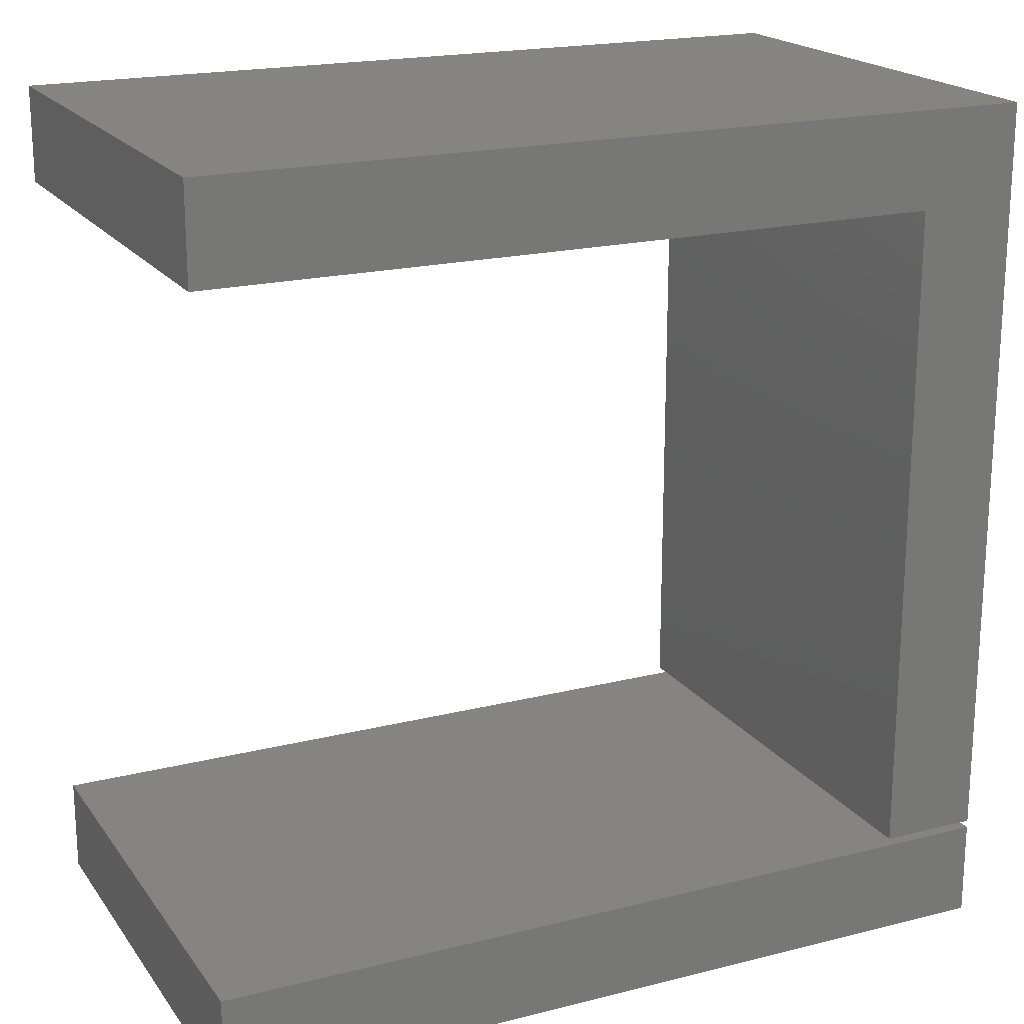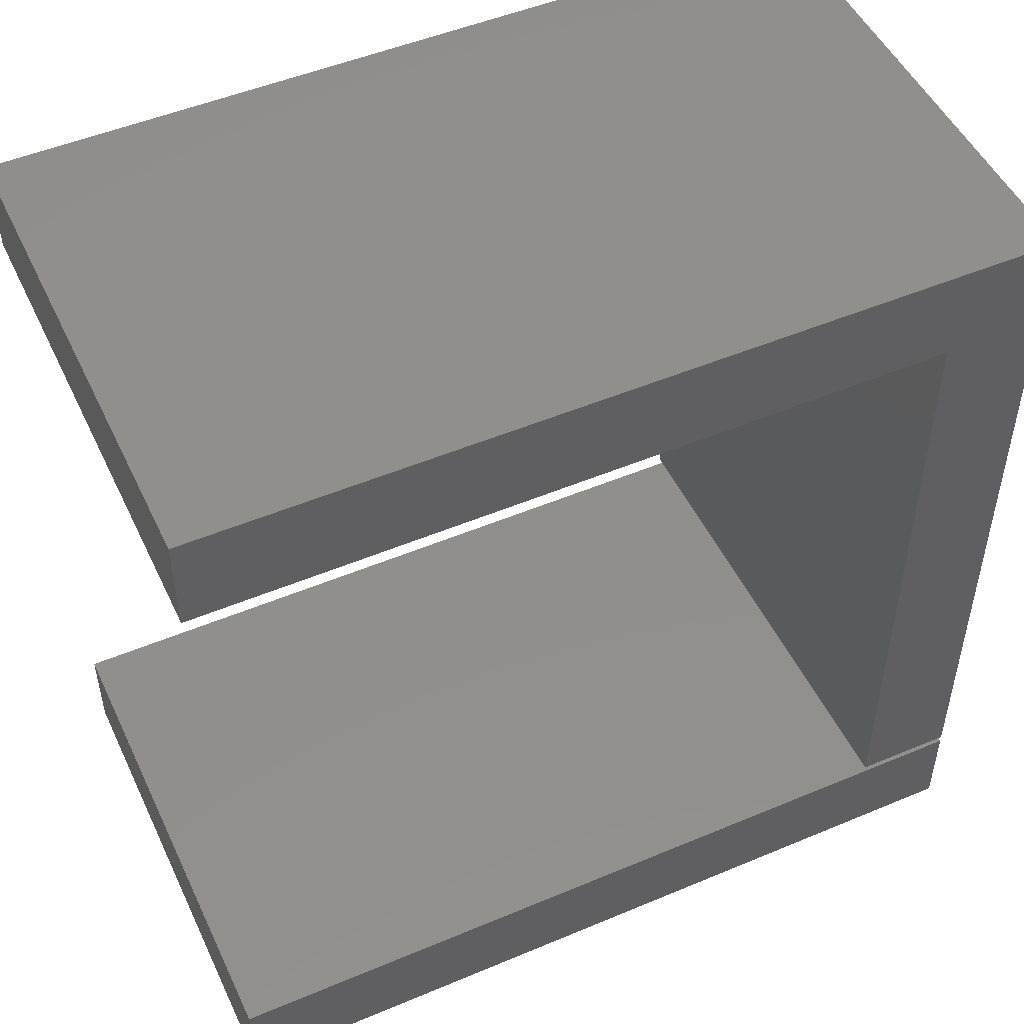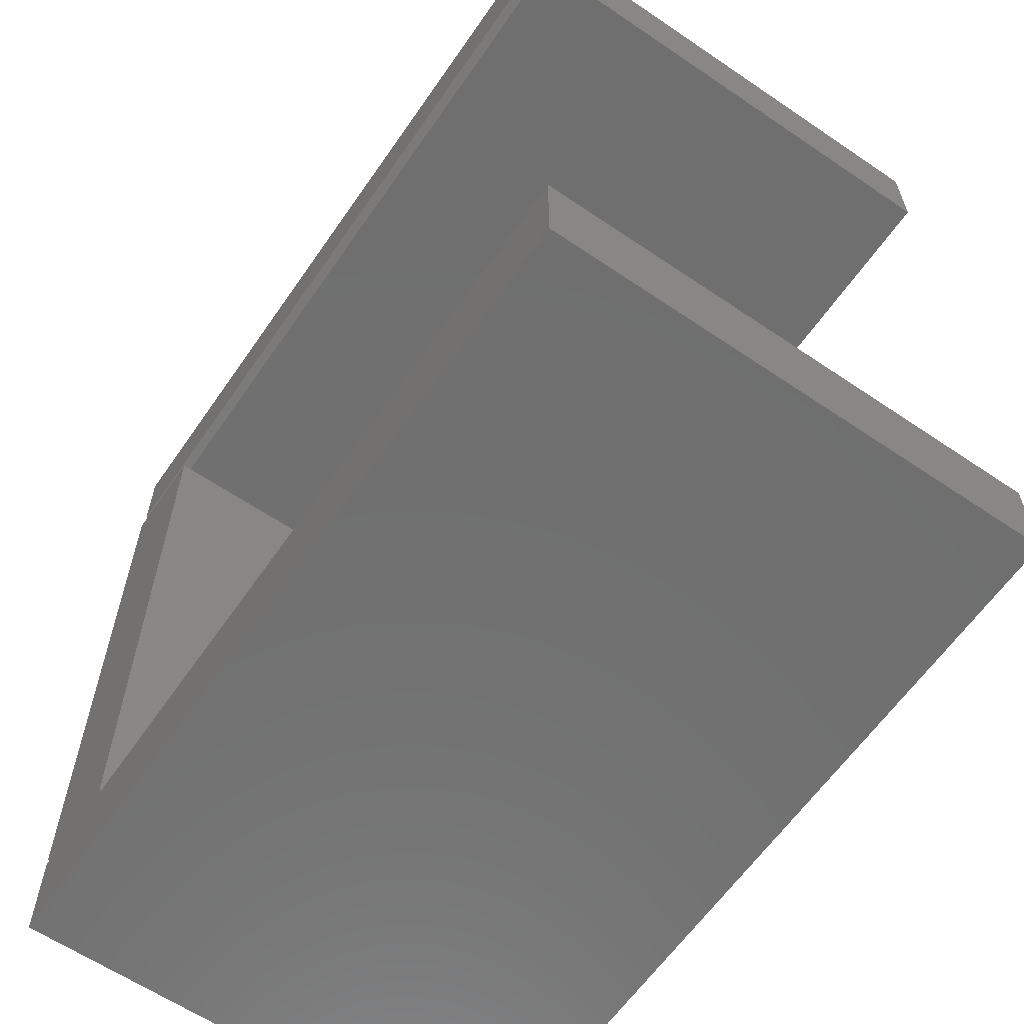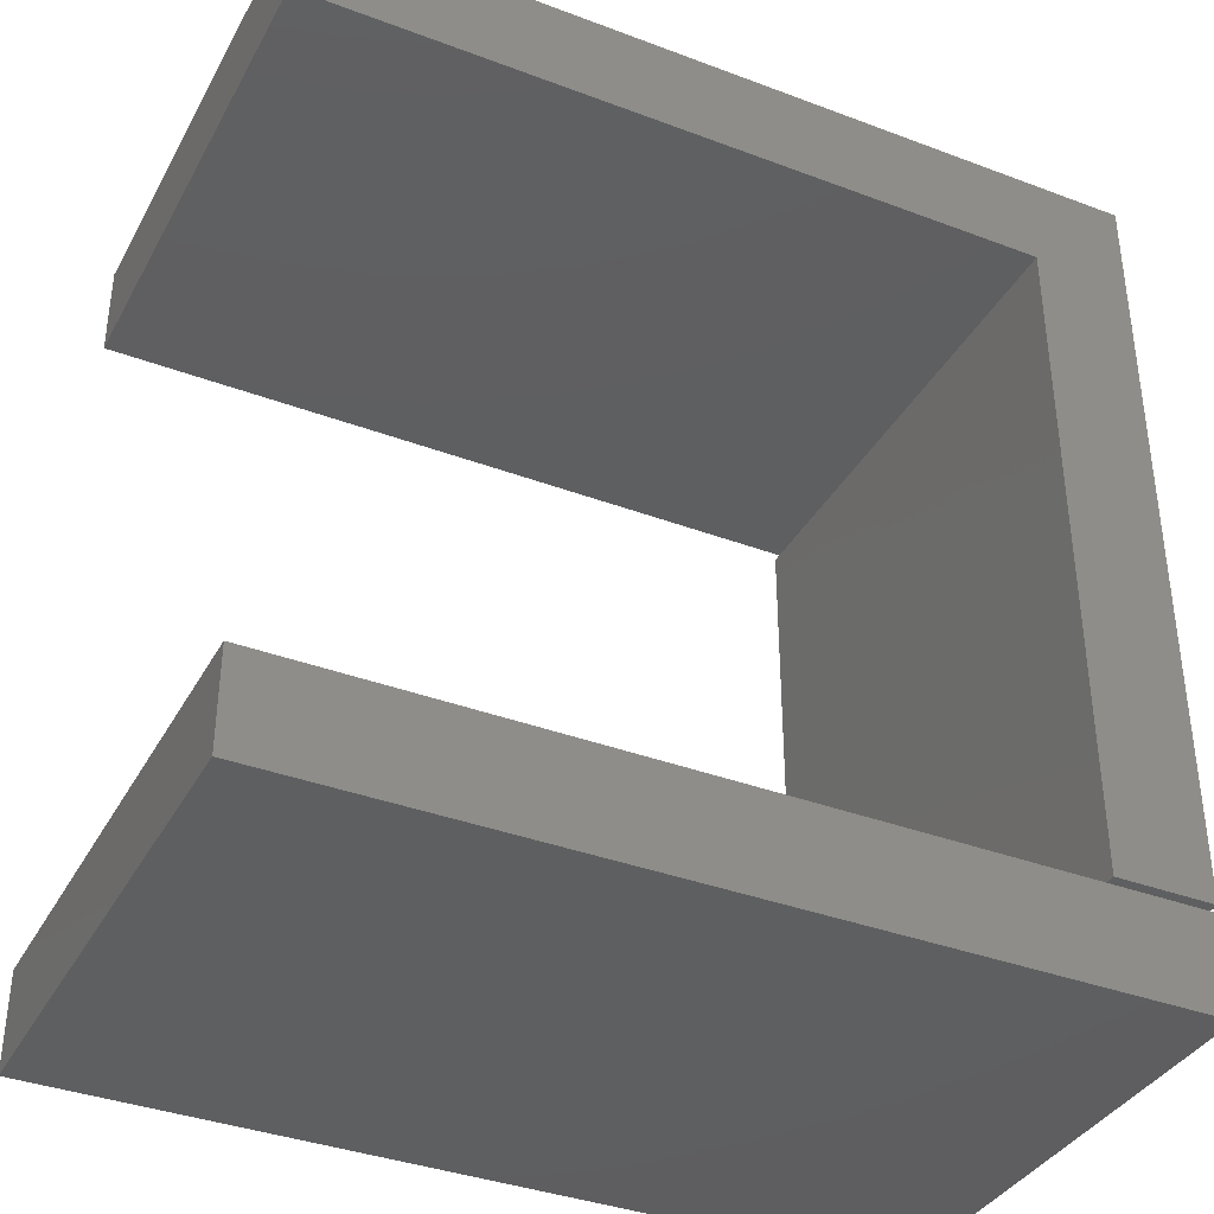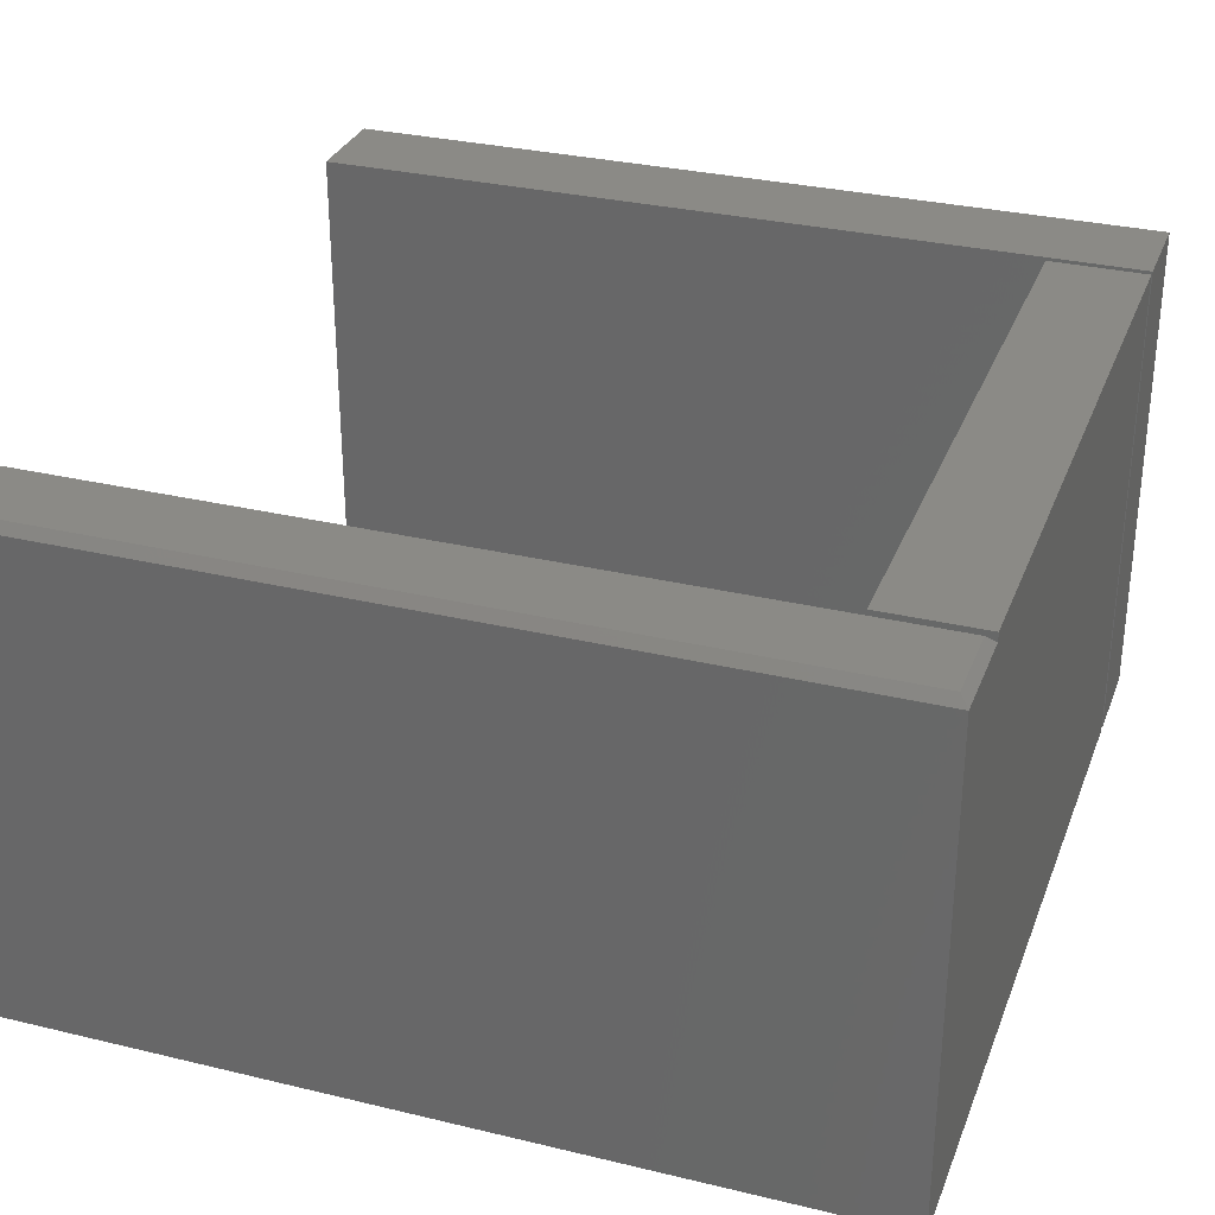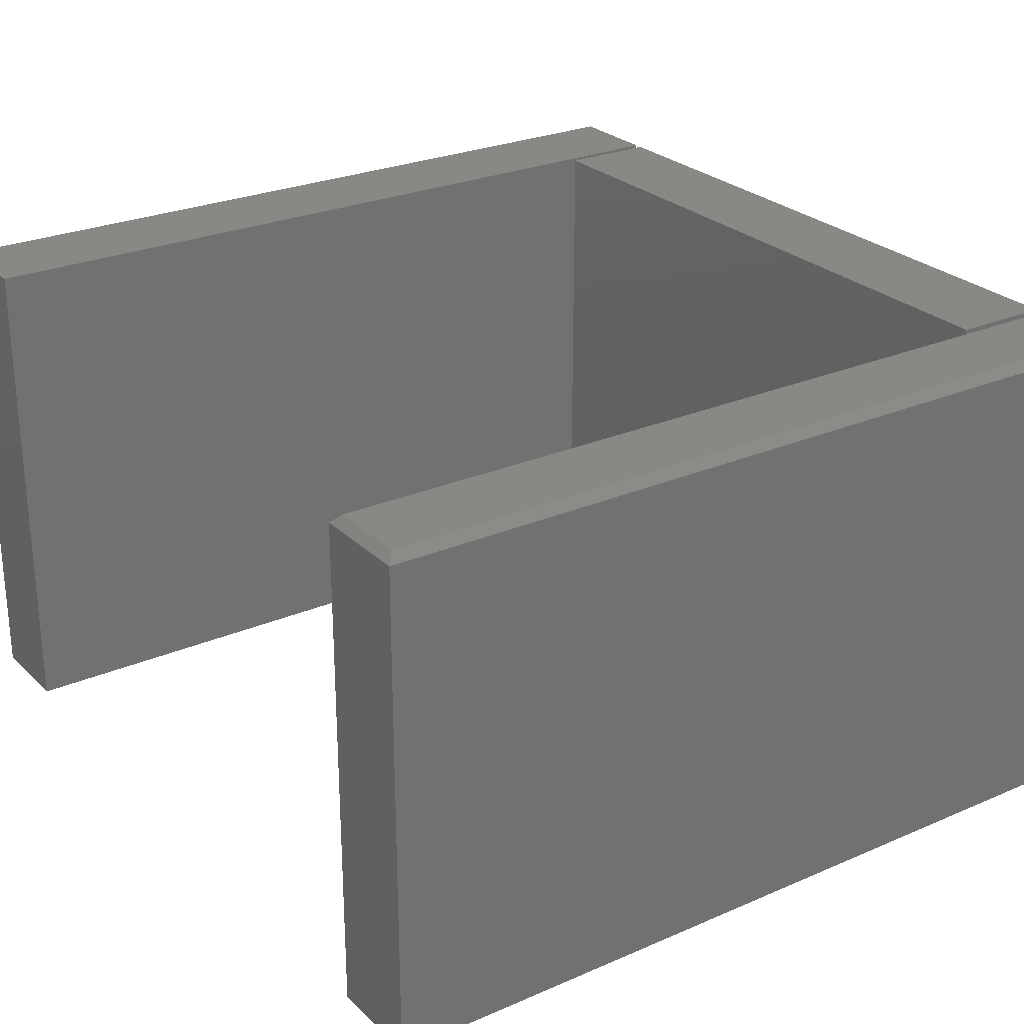
<metadata>
{"format":"stl","ext":"stl","renderer":"f3d","projection":"perspective","resolution":1024,"background":"white","views":[{"elev":19.5,"azim":154.8,"up":"+Y"},{"elev":50.0,"azim":155.2,"up":"+Y"},{"elev":-61.8,"azim":55.4,"up":"+Y"},{"elev":-37.1,"azim":154.1,"up":"+Y"},{"elev":30.9,"azim":-161.0,"up":"+Z"},{"elev":26.2,"azim":145.7,"up":"+Z"}]}
</metadata>
<code>
# stl→obj: 31 verts, 54 faces
v 0.75 0.6884 0.4453
v 0.75 0.6884 0
v 0 0.6884 0.4453
v 0 0.6884 0
v 0 0 0.4531
v 0 0.6016 0.4531
v 0 0.6016 0.4453
v 0 0 0
v 0.08865 0 0
v 0.08865 0.6016 0
v 0.75 0.6016 0
v 0.08865 0 0.4531
v 0.08865 0.6016 0.4531
v 0.08865 0.6016 0.4453
v 0.08684 0.6016 0.4453
v 0.75 0.6016 0.4453
v 0.007812 0.6094 0.4531
v 0.08684 0.6094 0.4531
v 0.7422 0.6094 0.4531
v 0.007812 0.6806 0.4531
v 0.7422 0.6806 0.4531
v 0.75 -0.09375 0.4531
v 0.75 -0.006908 0.4531
v 0 -0.09375 0.4531
v 0.08684 -0.006908 0.4531
v 0 -0.006908 0.4531
v 0 -0.006908 0
v 0.08684 -0.006908 0
v 0 -0.09375 0
v 0.75 -0.006908 0
v 0.75 -0.09375 0
f 1 2 3
f 3 2 4
f 5 6 7
f 3 4 7
f 7 4 8
f 7 8 5
f 8 4 9
f 9 4 10
f 4 2 10
f 10 2 11
f 5 12 6
f 6 12 13
f 8 9 5
f 5 9 12
f 6 13 14
f 6 14 15
f 6 15 7
f 14 10 16
f 16 10 11
f 7 15 17
f 17 15 18
f 15 14 18
f 18 14 16
f 18 16 19
f 3 7 20
f 20 7 17
f 9 10 12
f 12 10 14
f 12 14 13
f 18 21 17
f 18 19 21
f 17 21 20
f 11 2 16
f 16 2 1
f 1 3 21
f 21 3 20
f 16 1 19
f 19 1 21
f 22 23 24
f 24 23 25
f 24 25 26
f 27 28 29
f 29 28 30
f 29 30 31
f 27 29 26
f 26 29 24
f 25 28 26
f 26 28 27
f 23 30 25
f 25 30 28
f 31 30 22
f 22 30 23
f 24 29 22
f 22 29 31

</code>
